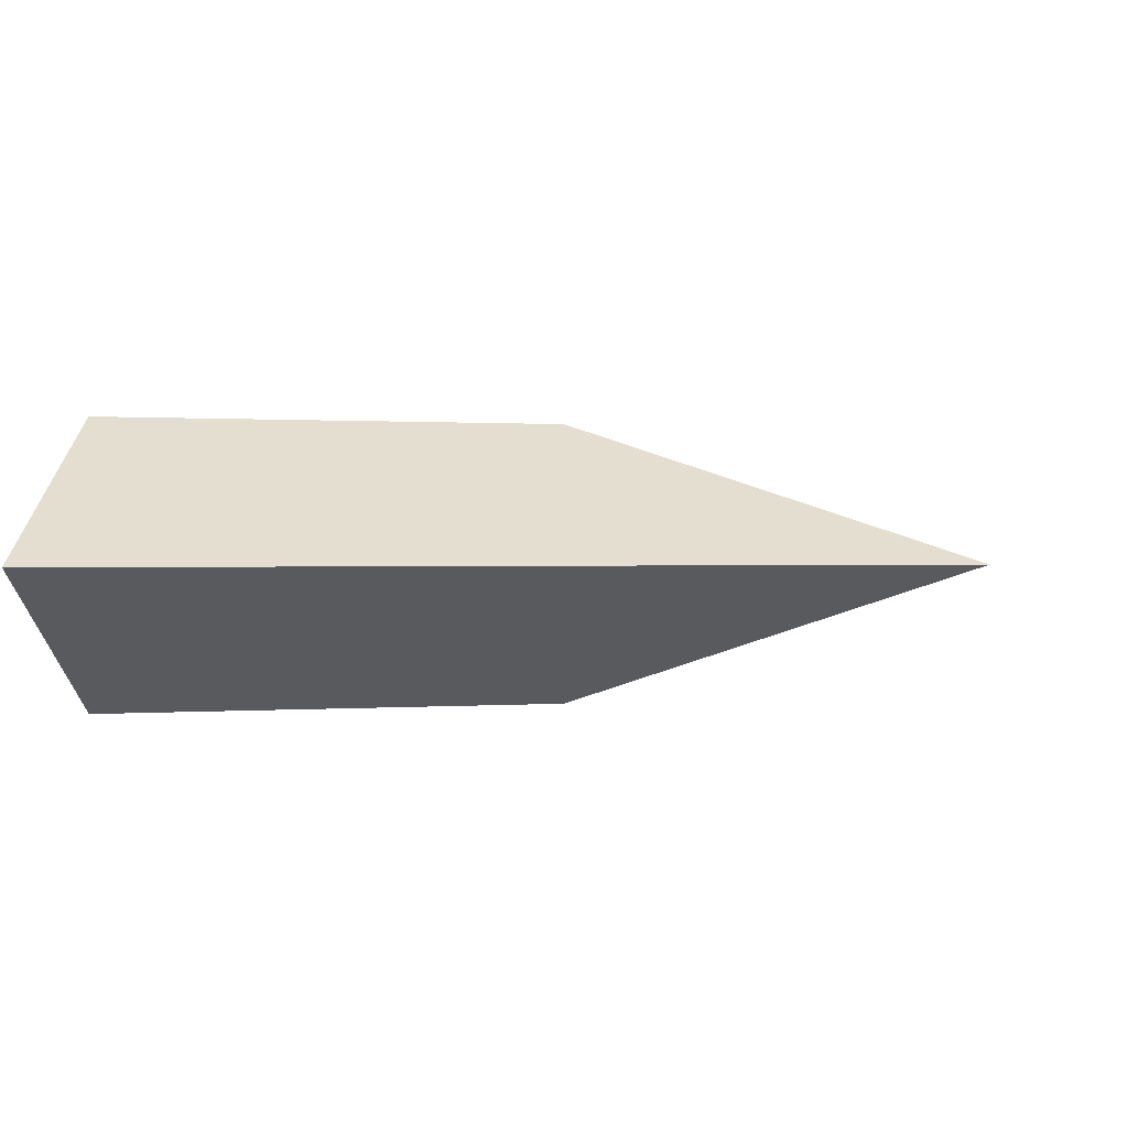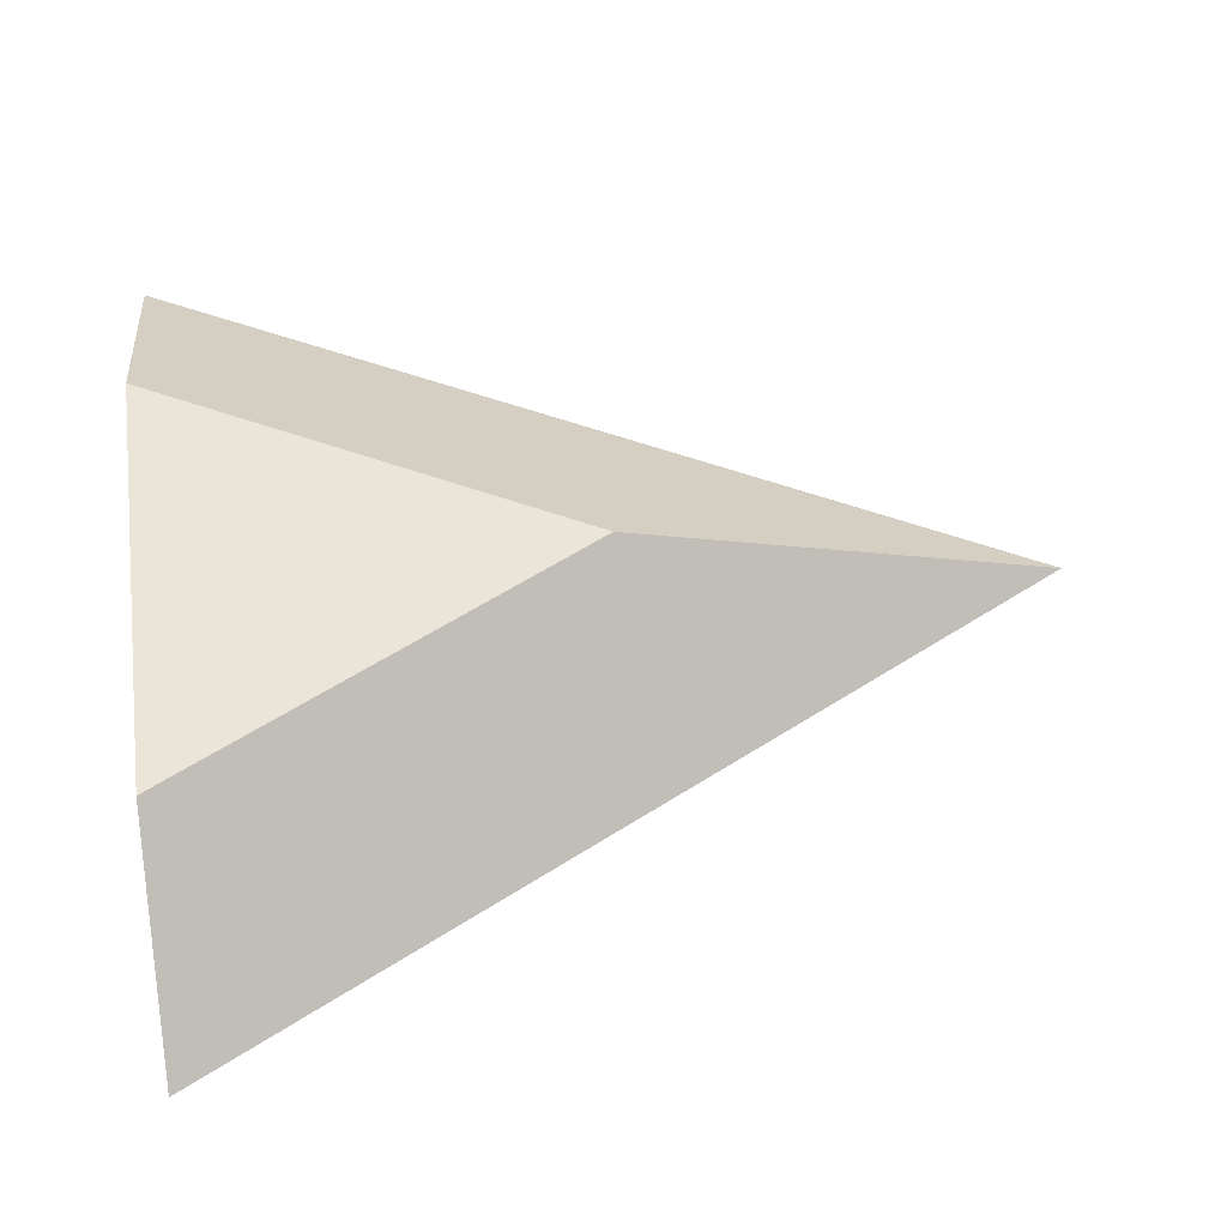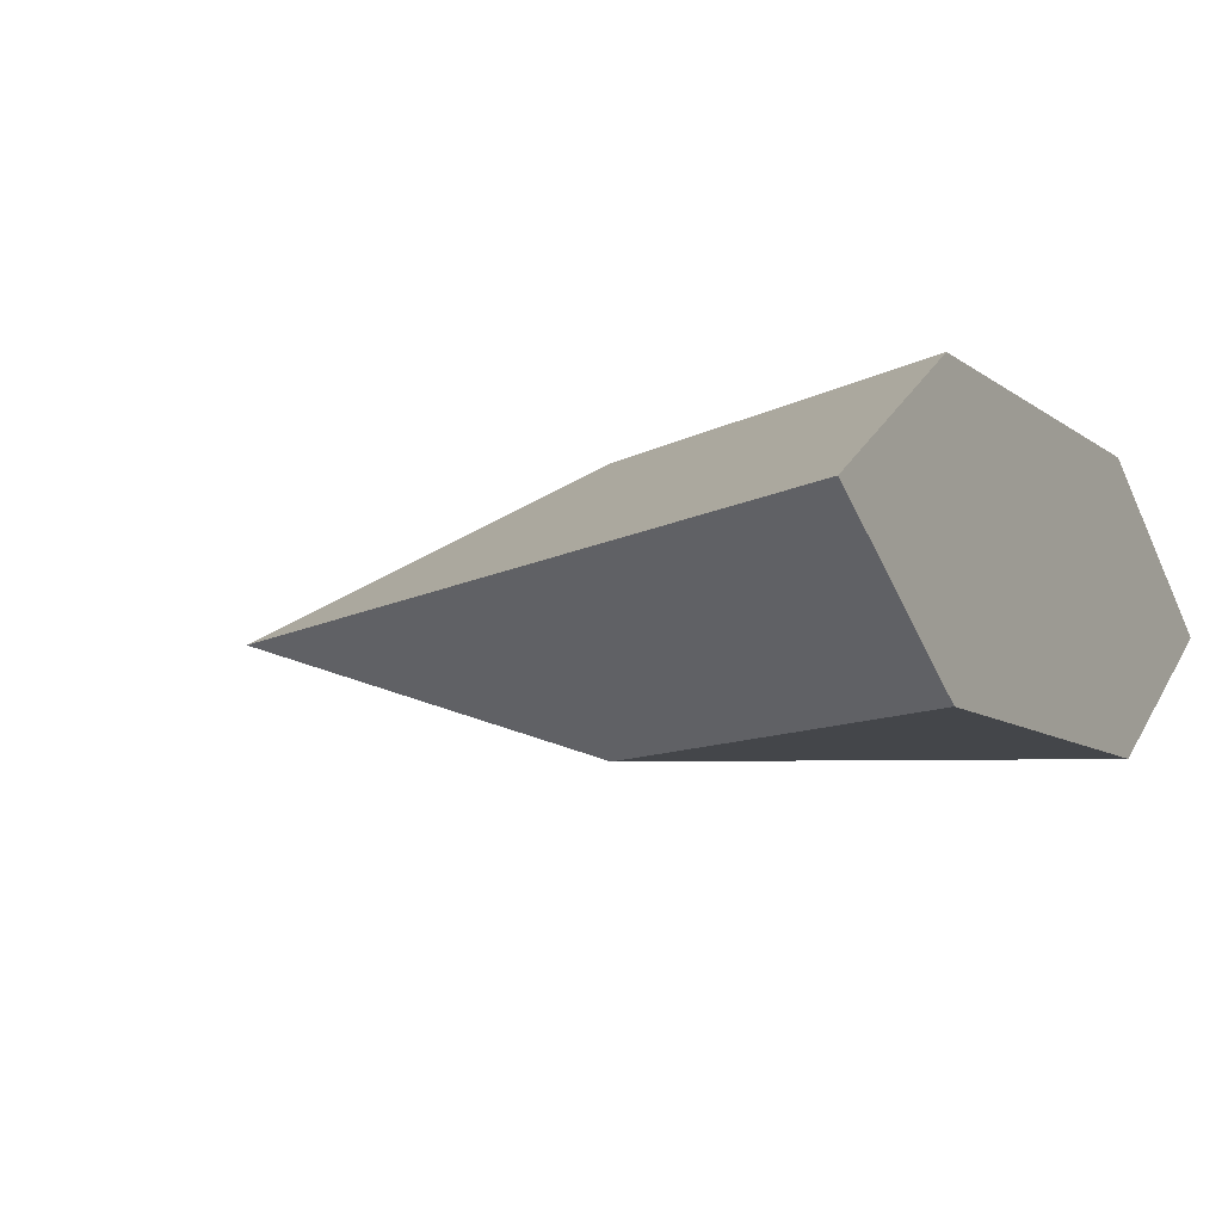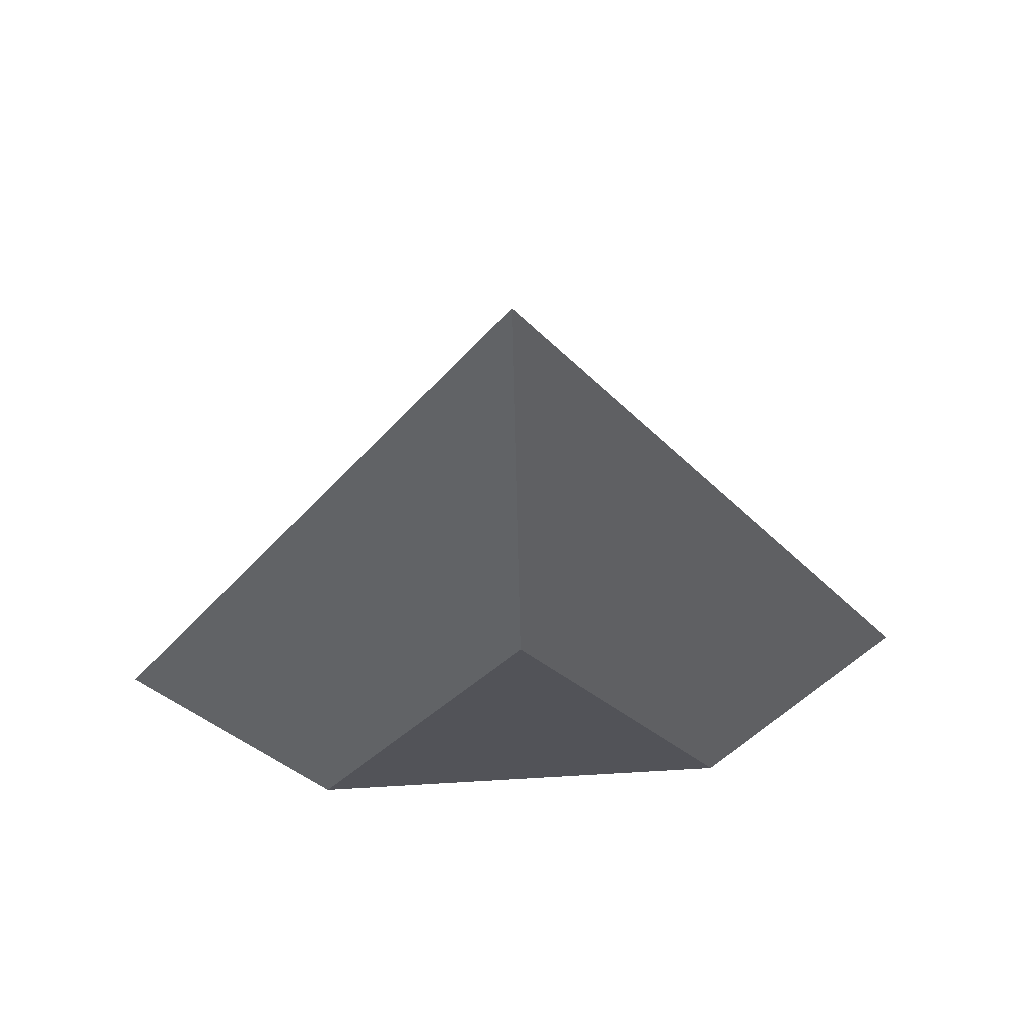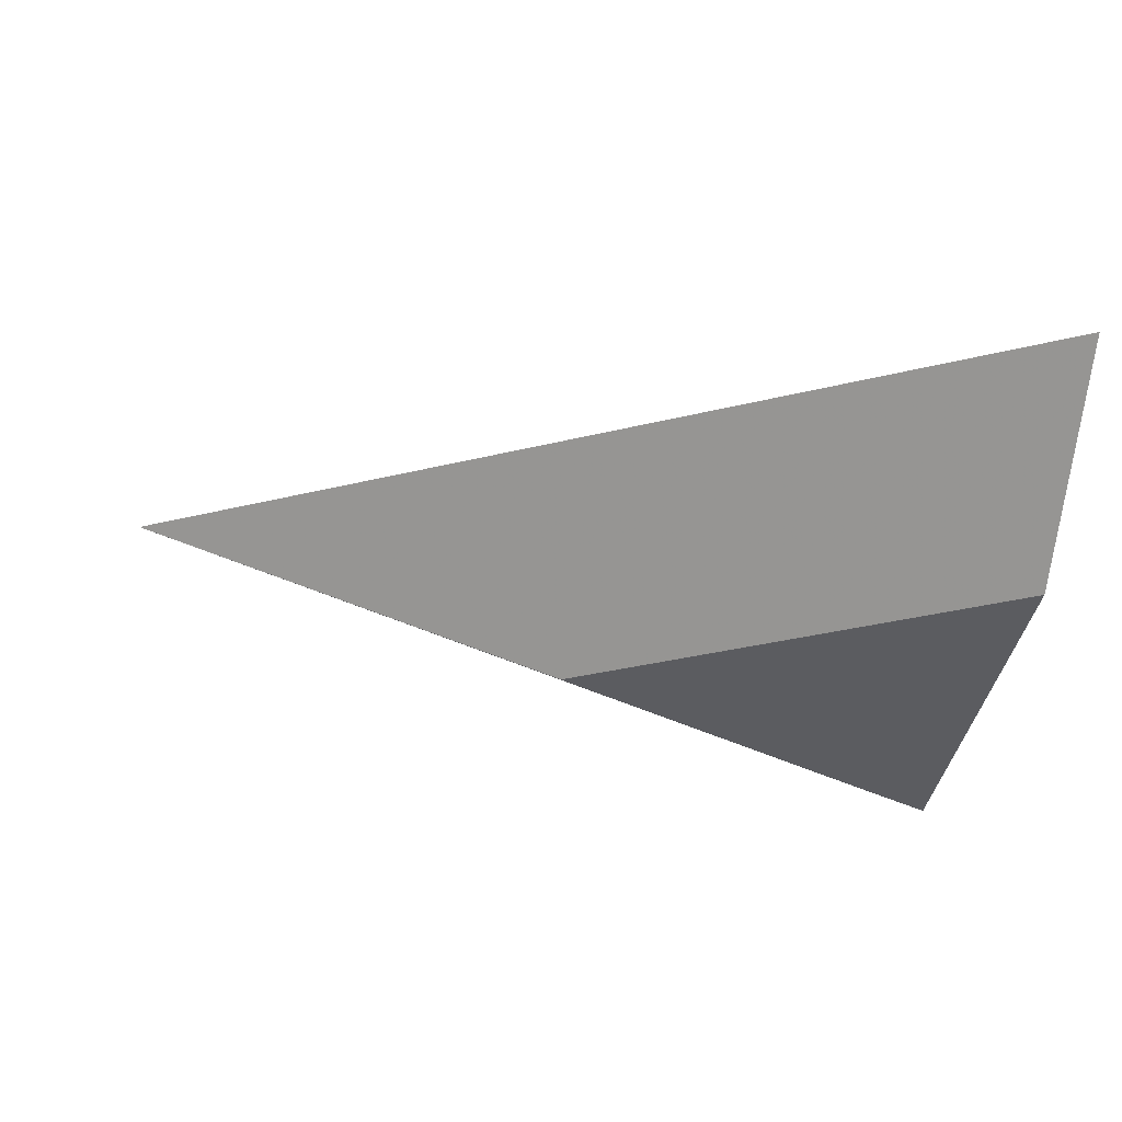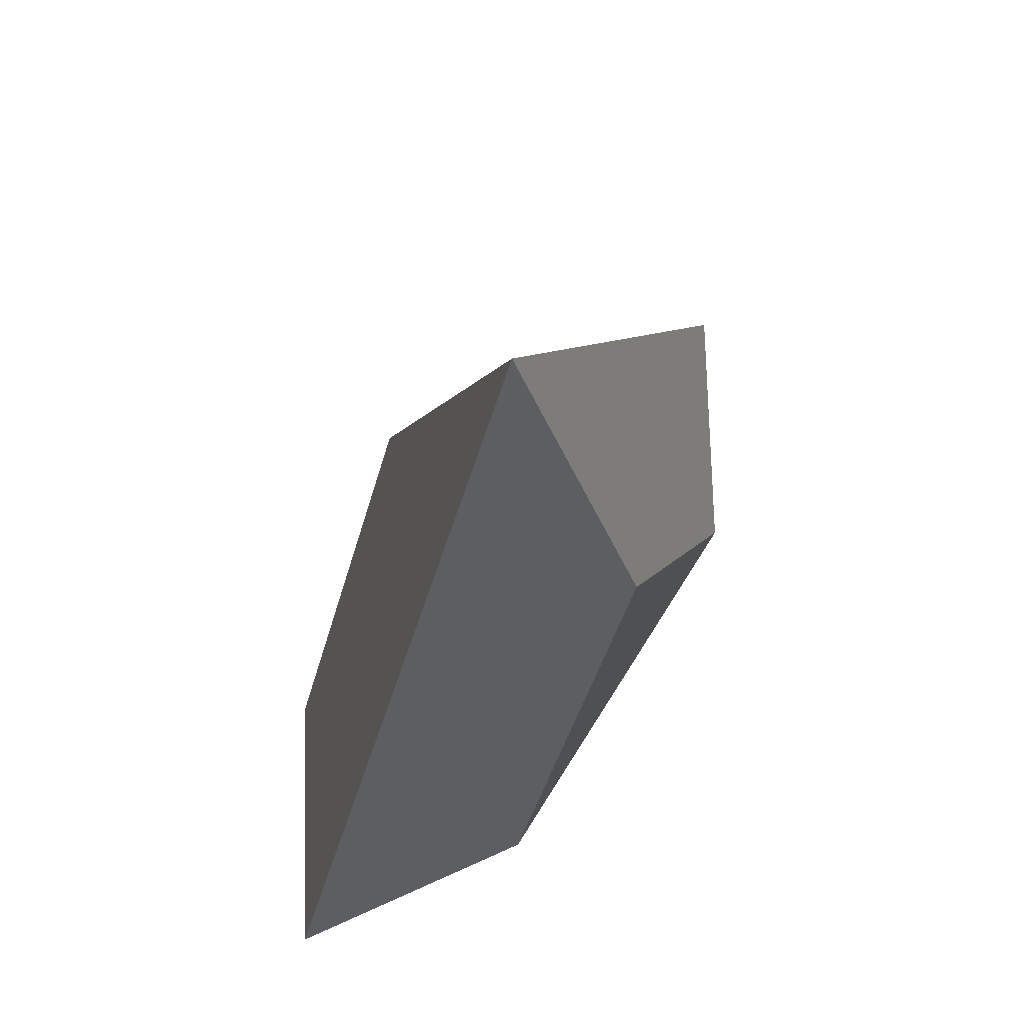
<metadata>
{"format":"obj","ext":"obj","renderer":"f3d","projection":"perspective","resolution":1024,"background":"white","views":[{"elev":0.5,"azim":-81.2,"up":"+Y"},{"elev":59.3,"azim":-96.7,"up":"+Y"},{"elev":-9.6,"azim":119.4,"up":"+Y"},{"elev":67.1,"azim":176.6,"up":"+Z"},{"elev":-34.5,"azim":81.9,"up":"+Y"},{"elev":73.1,"azim":122.2,"up":"+Z"}]}
</metadata>
<code>
o obj1
v 0 0 72
v 0 16 24
v 0 -16 24
v 48 0 -24
v -48 0 -24
v 24 -16 -24
v -24 -16 -24
v 24 16 -24
v -24 16 -24
v -32 0 -24
v 32 0 -24
v 8 8 -24
v -8 8 -24
v -8 -8 -24
v 8 -8 -24
f 1 2 9
f 1 9 5
f 1 2 8
f 1 8 4
f 1 3 7
f 1 7 5
f 1 3 6
f 1 6 4
f 2 8 9
f 3 6 7
f 4 6 7
f 4 7 5
f 4 5 9
f 4 9 8

</code>
